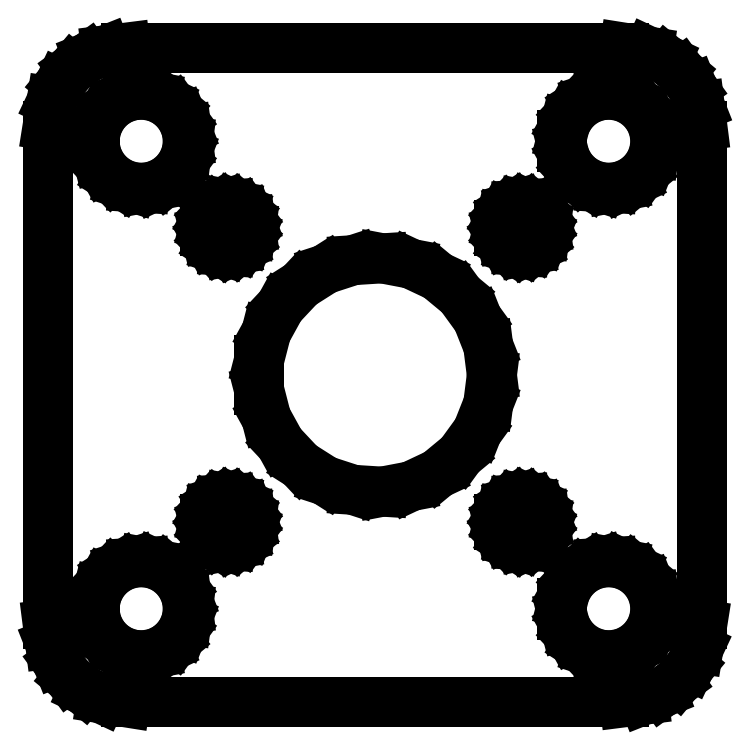
<metadata>
{"format":"dxf","ext":"dxf","renderer":"ezdxf+matplotlib","layout":"modelspace","background":"white","min_lineweight":24,"dpi":150}
</metadata>
<code>
0
SECTION
2
ENTITIES
0
LINE
8
0
10
17.24
20
-20.84
11
18.41
21
-20.38
0
LINE
8
0
10
18.41
20
-20.38
11
19.42
21
-19.64
0
LINE
8
0
10
19.42
20
-19.64
11
20.22
21
-18.68
0
LINE
8
0
10
20.22
20
-18.68
11
20.76
21
-17.55
0
LINE
8
0
10
20.76
20
-17.55
11
21
21
-16
0
LINE
8
0
10
21
20
-16
11
21
21
16
0
LINE
8
0
10
21
20
16
11
20.84
21
17.24
0
LINE
8
0
10
20.84
20
17.24
11
20.38
21
18.41
0
LINE
8
0
10
20.38
20
18.41
11
19.64
21
19.42
0
LINE
8
0
10
19.64
20
19.42
11
18.68
21
20.22
0
LINE
8
0
10
18.68
20
20.22
11
17.55
21
20.76
0
LINE
8
0
10
17.55
20
20.76
11
16
21
21
0
LINE
8
0
10
16
20
21
11
-16
21
21
0
LINE
8
0
10
-16
20
21
11
-17.24
21
20.84
0
LINE
8
0
10
-17.24
20
20.84
11
-18.41
21
20.38
0
LINE
8
0
10
-18.41
20
20.38
11
-19.42
21
19.64
0
LINE
8
0
10
-19.42
20
19.64
11
-20.22
21
18.68
0
LINE
8
0
10
-20.22
20
18.68
11
-20.76
21
17.55
0
LINE
8
0
10
-20.76
20
17.55
11
-21
21
16
0
LINE
8
0
10
-21
20
16
11
-21
21
-16
0
LINE
8
0
10
-21
20
-16
11
-20.84
21
-17.24
0
LINE
8
0
10
-20.84
20
-17.24
11
-20.38
21
-18.41
0
LINE
8
0
10
-20.38
20
-18.41
11
-19.64
21
-19.42
0
LINE
8
0
10
-19.64
20
-19.42
11
-18.68
21
-20.22
0
LINE
8
0
10
-18.68
20
-20.22
11
-17.55
21
-20.76
0
LINE
8
0
10
-17.55
20
-20.76
11
-16
21
-21
0
LINE
8
0
10
-16
20
-21
11
16
21
-21
0
LINE
8
0
10
16
20
-21
11
17.24
21
-20.84
0
LINE
8
0
10
-15.56
20
12.05
11
-16.28
21
12.29
0
LINE
8
0
10
-16.28
20
12.29
11
-16.91
21
12.69
0
LINE
8
0
10
-16.91
20
12.69
11
-17.43
21
13.24
0
LINE
8
0
10
-17.43
20
13.24
11
-17.79
21
13.9
0
LINE
8
0
10
-17.79
20
13.9
11
-17.98
21
14.62
0
LINE
8
0
10
-17.98
20
14.62
11
-17.98
21
15.38
0
LINE
8
0
10
-17.98
20
15.38
11
-17.79
21
16.1
0
LINE
8
0
10
-17.79
20
16.1
11
-17.43
21
16.76
0
LINE
8
0
10
-17.43
20
16.76
11
-16.91
21
17.31
0
LINE
8
0
10
-16.91
20
17.31
11
-16.28
21
17.71
0
LINE
8
0
10
-16.28
20
17.71
11
-15.56
21
17.95
0
LINE
8
0
10
-15.56
20
17.95
11
-14.81
21
17.99
0
LINE
8
0
10
-14.81
20
17.99
11
-14.07
21
17.85
0
LINE
8
0
10
-14.07
20
17.85
11
-13.39
21
17.53
0
LINE
8
0
10
-13.39
20
17.53
11
-12.81
21
17.05
0
LINE
8
0
10
-12.81
20
17.05
11
-12.37
21
16.45
0
LINE
8
0
10
-12.37
20
16.45
11
-12.09
21
15.75
0
LINE
8
0
10
-12.09
20
15.75
11
-12
21
15
0
LINE
8
0
10
-12
20
15
11
-12.09
21
14.25
0
LINE
8
0
10
-12.09
20
14.25
11
-12.37
21
13.55
0
LINE
8
0
10
-12.37
20
13.55
11
-12.81
21
12.95
0
LINE
8
0
10
-12.81
20
12.95
11
-13.39
21
12.47
0
LINE
8
0
10
-13.39
20
12.47
11
-14.07
21
12.15
0
LINE
8
0
10
-14.07
20
12.15
11
-14.81
21
12.01
0
LINE
8
0
10
-14.81
20
12.01
11
-15.56
21
12.05
0
LINE
8
0
10
14.44
20
12.05
11
13.72
21
12.29
0
LINE
8
0
10
13.72
20
12.29
11
13.09
21
12.69
0
LINE
8
0
10
13.09
20
12.69
11
12.57
21
13.24
0
LINE
8
0
10
12.57
20
13.24
11
12.21
21
13.9
0
LINE
8
0
10
12.21
20
13.9
11
12.02
21
14.62
0
LINE
8
0
10
12.02
20
14.62
11
12.02
21
15.38
0
LINE
8
0
10
12.02
20
15.38
11
12.21
21
16.1
0
LINE
8
0
10
12.21
20
16.1
11
12.57
21
16.76
0
LINE
8
0
10
12.57
20
16.76
11
13.09
21
17.31
0
LINE
8
0
10
13.09
20
17.31
11
13.72
21
17.71
0
LINE
8
0
10
13.72
20
17.71
11
14.44
21
17.95
0
LINE
8
0
10
14.44
20
17.95
11
15.19
21
17.99
0
LINE
8
0
10
15.19
20
17.99
11
15.93
21
17.85
0
LINE
8
0
10
15.93
20
17.85
11
16.61
21
17.53
0
LINE
8
0
10
16.61
20
17.53
11
17.19
21
17.05
0
LINE
8
0
10
17.19
20
17.05
11
17.63
21
16.45
0
LINE
8
0
10
17.63
20
16.45
11
17.91
21
15.75
0
LINE
8
0
10
17.91
20
15.75
11
18
21
15
0
LINE
8
0
10
18
20
15
11
17.91
21
14.25
0
LINE
8
0
10
17.91
20
14.25
11
17.63
21
13.55
0
LINE
8
0
10
17.63
20
13.55
11
17.19
21
12.95
0
LINE
8
0
10
17.19
20
12.95
11
16.61
21
12.47
0
LINE
8
0
10
16.61
20
12.47
11
15.93
21
12.15
0
LINE
8
0
10
15.93
20
12.15
11
15.19
21
12.01
0
LINE
8
0
10
15.19
20
12.01
11
14.44
21
12.05
0
LINE
8
0
10
-9.726
20
7.972
11
-10.08
21
8.088
0
LINE
8
0
10
-10.08
20
8.088
11
-10.4
21
8.289
0
LINE
8
0
10
-10.4
20
8.289
11
-10.66
21
8.563
0
LINE
8
0
10
-10.66
20
8.563
11
-10.84
21
8.893
0
LINE
8
0
10
-10.84
20
8.893
11
-10.93
21
9.257
0
LINE
8
0
10
-10.93
20
9.257
11
-10.93
21
9.633
0
LINE
8
0
10
-10.93
20
9.633
11
-10.84
21
9.997
0
LINE
8
0
10
-10.84
20
9.997
11
-10.66
21
10.33
0
LINE
8
0
10
-10.66
20
10.33
11
-10.4
21
10.6
0
LINE
8
0
10
-10.4
20
10.6
11
-10.08
21
10.8
0
LINE
8
0
10
-10.08
20
10.8
11
-9.726
21
10.92
0
LINE
8
0
10
-9.726
20
10.92
11
-9.351
21
10.94
0
LINE
8
0
10
-9.351
20
10.94
11
-8.981
21
10.87
0
LINE
8
0
10
-8.981
20
10.87
11
-8.641
21
10.71
0
LINE
8
0
10
-8.641
20
10.71
11
-8.352
21
10.47
0
LINE
8
0
10
-8.352
20
10.47
11
-8.131
21
10.17
0
LINE
8
0
10
-8.131
20
10.17
11
-7.992
21
9.818
0
LINE
8
0
10
-7.992
20
9.818
11
-7.945
21
9.445
0
LINE
8
0
10
-7.945
20
9.445
11
-7.992
21
9.072
0
LINE
8
0
10
-7.992
20
9.072
11
-8.131
21
8.722
0
LINE
8
0
10
-8.131
20
8.722
11
-8.352
21
8.418
0
LINE
8
0
10
-8.352
20
8.418
11
-8.641
21
8.178
0
LINE
8
0
10
-8.641
20
8.178
11
-8.981
21
8.018
0
LINE
8
0
10
-8.981
20
8.018
11
-9.351
21
7.948
0
LINE
8
0
10
-9.351
20
7.948
11
-9.726
21
7.972
0
LINE
8
0
10
9.164
20
7.972
11
8.806
21
8.088
0
LINE
8
0
10
8.806
20
8.088
11
8.489
21
8.289
0
LINE
8
0
10
8.489
20
8.289
11
8.231
21
8.563
0
LINE
8
0
10
8.231
20
8.563
11
8.05
21
8.893
0
LINE
8
0
10
8.05
20
8.893
11
7.957
21
9.257
0
LINE
8
0
10
7.957
20
9.257
11
7.957
21
9.633
0
LINE
8
0
10
7.957
20
9.633
11
8.05
21
9.997
0
LINE
8
0
10
8.05
20
9.997
11
8.231
21
10.33
0
LINE
8
0
10
8.231
20
10.33
11
8.489
21
10.6
0
LINE
8
0
10
8.489
20
10.6
11
8.806
21
10.8
0
LINE
8
0
10
8.806
20
10.8
11
9.164
21
10.92
0
LINE
8
0
10
9.164
20
10.92
11
9.539
21
10.94
0
LINE
8
0
10
9.539
20
10.94
11
9.909
21
10.87
0
LINE
8
0
10
9.909
20
10.87
11
10.25
21
10.71
0
LINE
8
0
10
10.25
20
10.71
11
10.54
21
10.47
0
LINE
8
0
10
10.54
20
10.47
11
10.76
21
10.17
0
LINE
8
0
10
10.76
20
10.17
11
10.9
21
9.818
0
LINE
8
0
10
10.9
20
9.818
11
10.95
21
9.445
0
LINE
8
0
10
10.95
20
9.445
11
10.9
21
9.072
0
LINE
8
0
10
10.9
20
9.072
11
10.76
21
8.722
0
LINE
8
0
10
10.76
20
8.722
11
10.54
21
8.418
0
LINE
8
0
10
10.54
20
8.418
11
10.25
21
8.178
0
LINE
8
0
10
10.25
20
8.178
11
9.909
21
8.018
0
LINE
8
0
10
9.909
20
8.018
11
9.539
21
7.948
0
LINE
8
0
10
9.539
20
7.948
11
9.164
21
7.972
0
LINE
8
0
10
-1.405
20
-7.367
11
-3.193
21
-6.786
0
LINE
8
0
10
-3.193
20
-6.786
11
-4.781
21
-5.779
0
LINE
8
0
10
-4.781
20
-5.779
11
-6.068
21
-4.408
0
LINE
8
0
10
-6.068
20
-4.408
11
-6.973
21
-2.761
0
LINE
8
0
10
-6.973
20
-2.761
11
-7.441
21
-0.94
0
LINE
8
0
10
-7.441
20
-0.94
11
-7.441
21
0.94
0
LINE
8
0
10
-7.441
20
0.94
11
-6.973
21
2.761
0
LINE
8
0
10
-6.973
20
2.761
11
-6.068
21
4.408
0
LINE
8
0
10
-6.068
20
4.408
11
-4.781
21
5.779
0
LINE
8
0
10
-4.781
20
5.779
11
-3.193
21
6.786
0
LINE
8
0
10
-3.193
20
6.786
11
-1.405
21
7.367
0
LINE
8
0
10
-1.405
20
7.367
11
0.4709
21
7.485
0
LINE
8
0
10
0.4709
20
7.485
11
2.318
21
7.133
0
LINE
8
0
10
2.318
20
7.133
11
4.019
21
6.332
0
LINE
8
0
10
4.019
20
6.332
11
5.467
21
5.134
0
LINE
8
0
10
5.467
20
5.134
11
6.572
21
3.613
0
LINE
8
0
10
6.572
20
3.613
11
7.264
21
1.865
0
LINE
8
0
10
7.264
20
1.865
11
7.5
21
0
0
LINE
8
0
10
7.5
20
0
11
7.264
21
-1.865
0
LINE
8
0
10
7.264
20
-1.865
11
6.572
21
-3.613
0
LINE
8
0
10
6.572
20
-3.613
11
5.467
21
-5.134
0
LINE
8
0
10
5.467
20
-5.134
11
4.019
21
-6.332
0
LINE
8
0
10
4.019
20
-6.332
11
2.318
21
-7.133
0
LINE
8
0
10
2.318
20
-7.133
11
0.4709
21
-7.485
0
LINE
8
0
10
0.4709
20
-7.485
11
-1.405
21
-7.367
0
LINE
8
0
10
-9.726
20
-10.92
11
-10.08
21
-10.8
0
LINE
8
0
10
-10.08
20
-10.8
11
-10.4
21
-10.6
0
LINE
8
0
10
-10.4
20
-10.6
11
-10.66
21
-10.33
0
LINE
8
0
10
-10.66
20
-10.33
11
-10.84
21
-9.997
0
LINE
8
0
10
-10.84
20
-9.997
11
-10.93
21
-9.633
0
LINE
8
0
10
-10.93
20
-9.633
11
-10.93
21
-9.257
0
LINE
8
0
10
-10.93
20
-9.257
11
-10.84
21
-8.893
0
LINE
8
0
10
-10.84
20
-8.893
11
-10.66
21
-8.563
0
LINE
8
0
10
-10.66
20
-8.563
11
-10.4
21
-8.289
0
LINE
8
0
10
-10.4
20
-8.289
11
-10.08
21
-8.088
0
LINE
8
0
10
-10.08
20
-8.088
11
-9.726
21
-7.972
0
LINE
8
0
10
-9.726
20
-7.972
11
-9.351
21
-7.948
0
LINE
8
0
10
-9.351
20
-7.948
11
-8.981
21
-8.018
0
LINE
8
0
10
-8.981
20
-8.018
11
-8.641
21
-8.178
0
LINE
8
0
10
-8.641
20
-8.178
11
-8.352
21
-8.418
0
LINE
8
0
10
-8.352
20
-8.418
11
-8.131
21
-8.722
0
LINE
8
0
10
-8.131
20
-8.722
11
-7.992
21
-9.072
0
LINE
8
0
10
-7.992
20
-9.072
11
-7.945
21
-9.445
0
LINE
8
0
10
-7.945
20
-9.445
11
-7.992
21
-9.818
0
LINE
8
0
10
-7.992
20
-9.818
11
-8.131
21
-10.17
0
LINE
8
0
10
-8.131
20
-10.17
11
-8.352
21
-10.47
0
LINE
8
0
10
-8.352
20
-10.47
11
-8.641
21
-10.71
0
LINE
8
0
10
-8.641
20
-10.71
11
-8.981
21
-10.87
0
LINE
8
0
10
-8.981
20
-10.87
11
-9.351
21
-10.94
0
LINE
8
0
10
-9.351
20
-10.94
11
-9.726
21
-10.92
0
LINE
8
0
10
9.164
20
-10.92
11
8.806
21
-10.8
0
LINE
8
0
10
8.806
20
-10.8
11
8.489
21
-10.6
0
LINE
8
0
10
8.489
20
-10.6
11
8.231
21
-10.33
0
LINE
8
0
10
8.231
20
-10.33
11
8.05
21
-9.997
0
LINE
8
0
10
8.05
20
-9.997
11
7.957
21
-9.633
0
LINE
8
0
10
7.957
20
-9.633
11
7.957
21
-9.257
0
LINE
8
0
10
7.957
20
-9.257
11
8.05
21
-8.893
0
LINE
8
0
10
8.05
20
-8.893
11
8.231
21
-8.563
0
LINE
8
0
10
8.231
20
-8.563
11
8.489
21
-8.289
0
LINE
8
0
10
8.489
20
-8.289
11
8.806
21
-8.088
0
LINE
8
0
10
8.806
20
-8.088
11
9.164
21
-7.972
0
LINE
8
0
10
9.164
20
-7.972
11
9.539
21
-7.948
0
LINE
8
0
10
9.539
20
-7.948
11
9.909
21
-8.018
0
LINE
8
0
10
9.909
20
-8.018
11
10.25
21
-8.178
0
LINE
8
0
10
10.25
20
-8.178
11
10.54
21
-8.418
0
LINE
8
0
10
10.54
20
-8.418
11
10.76
21
-8.722
0
LINE
8
0
10
10.76
20
-8.722
11
10.9
21
-9.072
0
LINE
8
0
10
10.9
20
-9.072
11
10.95
21
-9.445
0
LINE
8
0
10
10.95
20
-9.445
11
10.9
21
-9.818
0
LINE
8
0
10
10.9
20
-9.818
11
10.76
21
-10.17
0
LINE
8
0
10
10.76
20
-10.17
11
10.54
21
-10.47
0
LINE
8
0
10
10.54
20
-10.47
11
10.25
21
-10.71
0
LINE
8
0
10
10.25
20
-10.71
11
9.909
21
-10.87
0
LINE
8
0
10
9.909
20
-10.87
11
9.539
21
-10.94
0
LINE
8
0
10
9.539
20
-10.94
11
9.164
21
-10.92
0
LINE
8
0
10
-15.56
20
-17.95
11
-16.28
21
-17.71
0
LINE
8
0
10
-16.28
20
-17.71
11
-16.91
21
-17.31
0
LINE
8
0
10
-16.91
20
-17.31
11
-17.43
21
-16.76
0
LINE
8
0
10
-17.43
20
-16.76
11
-17.79
21
-16.1
0
LINE
8
0
10
-17.79
20
-16.1
11
-17.98
21
-15.38
0
LINE
8
0
10
-17.98
20
-15.38
11
-17.98
21
-14.62
0
LINE
8
0
10
-17.98
20
-14.62
11
-17.79
21
-13.9
0
LINE
8
0
10
-17.79
20
-13.9
11
-17.43
21
-13.24
0
LINE
8
0
10
-17.43
20
-13.24
11
-16.91
21
-12.69
0
LINE
8
0
10
-16.91
20
-12.69
11
-16.28
21
-12.29
0
LINE
8
0
10
-16.28
20
-12.29
11
-15.56
21
-12.05
0
LINE
8
0
10
-15.56
20
-12.05
11
-14.81
21
-12.01
0
LINE
8
0
10
-14.81
20
-12.01
11
-14.07
21
-12.15
0
LINE
8
0
10
-14.07
20
-12.15
11
-13.39
21
-12.47
0
LINE
8
0
10
-13.39
20
-12.47
11
-12.81
21
-12.95
0
LINE
8
0
10
-12.81
20
-12.95
11
-12.37
21
-13.55
0
LINE
8
0
10
-12.37
20
-13.55
11
-12.09
21
-14.25
0
LINE
8
0
10
-12.09
20
-14.25
11
-12
21
-15
0
LINE
8
0
10
-12
20
-15
11
-12.09
21
-15.75
0
LINE
8
0
10
-12.09
20
-15.75
11
-12.37
21
-16.45
0
LINE
8
0
10
-12.37
20
-16.45
11
-12.81
21
-17.05
0
LINE
8
0
10
-12.81
20
-17.05
11
-13.39
21
-17.53
0
LINE
8
0
10
-13.39
20
-17.53
11
-14.07
21
-17.85
0
LINE
8
0
10
-14.07
20
-17.85
11
-14.81
21
-17.99
0
LINE
8
0
10
-14.81
20
-17.99
11
-15.56
21
-17.95
0
LINE
8
0
10
14.44
20
-17.95
11
13.72
21
-17.71
0
LINE
8
0
10
13.72
20
-17.71
11
13.09
21
-17.31
0
LINE
8
0
10
13.09
20
-17.31
11
12.57
21
-16.76
0
LINE
8
0
10
12.57
20
-16.76
11
12.21
21
-16.1
0
LINE
8
0
10
12.21
20
-16.1
11
12.02
21
-15.38
0
LINE
8
0
10
12.02
20
-15.38
11
12.02
21
-14.62
0
LINE
8
0
10
12.02
20
-14.62
11
12.21
21
-13.9
0
LINE
8
0
10
12.21
20
-13.9
11
12.57
21
-13.24
0
LINE
8
0
10
12.57
20
-13.24
11
13.09
21
-12.69
0
LINE
8
0
10
13.09
20
-12.69
11
13.72
21
-12.29
0
LINE
8
0
10
13.72
20
-12.29
11
14.44
21
-12.05
0
LINE
8
0
10
14.44
20
-12.05
11
15.19
21
-12.01
0
LINE
8
0
10
15.19
20
-12.01
11
15.93
21
-12.15
0
LINE
8
0
10
15.93
20
-12.15
11
16.61
21
-12.47
0
LINE
8
0
10
16.61
20
-12.47
11
17.19
21
-12.95
0
LINE
8
0
10
17.19
20
-12.95
11
17.63
21
-13.55
0
LINE
8
0
10
17.63
20
-13.55
11
17.91
21
-14.25
0
LINE
8
0
10
17.91
20
-14.25
11
18
21
-15
0
LINE
8
0
10
18
20
-15
11
17.91
21
-15.75
0
LINE
8
0
10
17.91
20
-15.75
11
17.63
21
-16.45
0
LINE
8
0
10
17.63
20
-16.45
11
17.19
21
-17.05
0
LINE
8
0
10
17.19
20
-17.05
11
16.61
21
-17.53
0
LINE
8
0
10
16.61
20
-17.53
11
15.93
21
-17.85
0
LINE
8
0
10
15.93
20
-17.85
11
15.19
21
-17.99
0
LINE
8
0
10
15.19
20
-17.99
11
14.44
21
-17.95
0
ENDSEC
0
EOF

</code>
